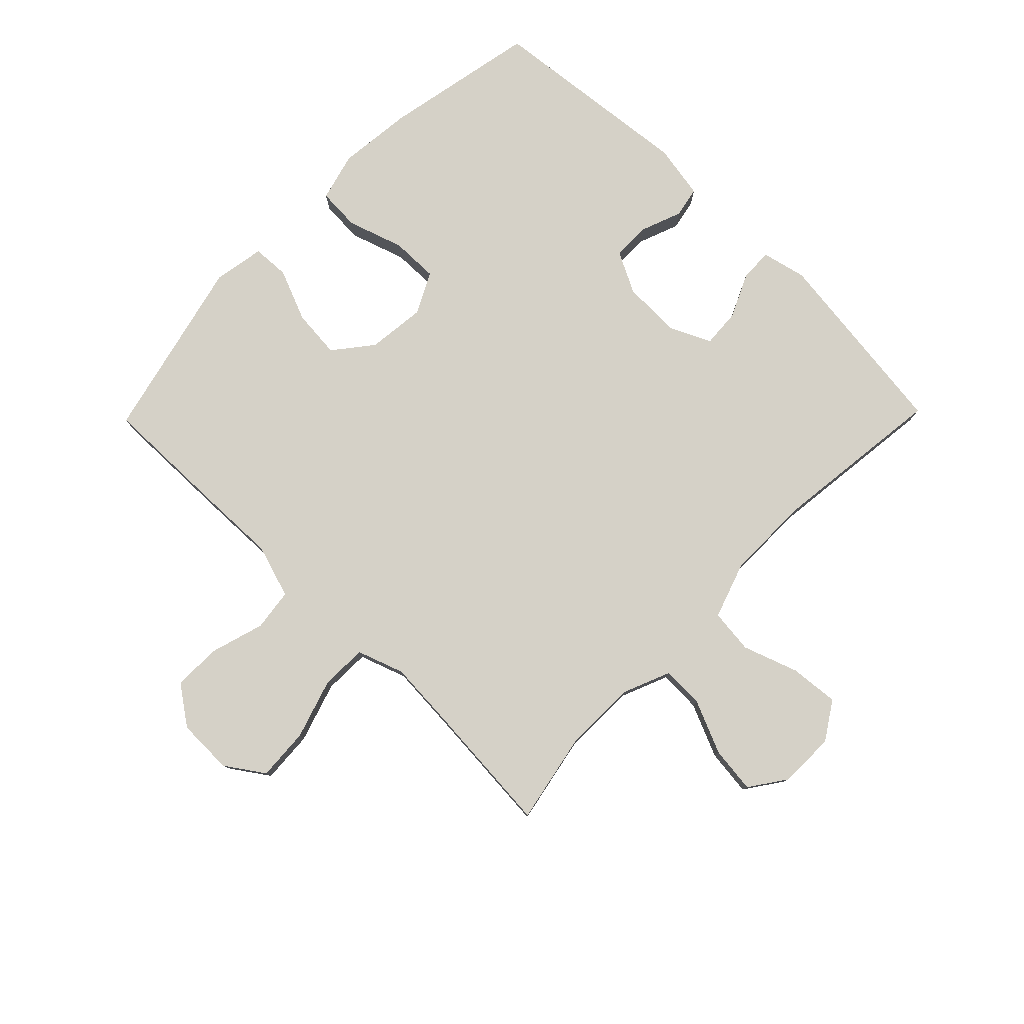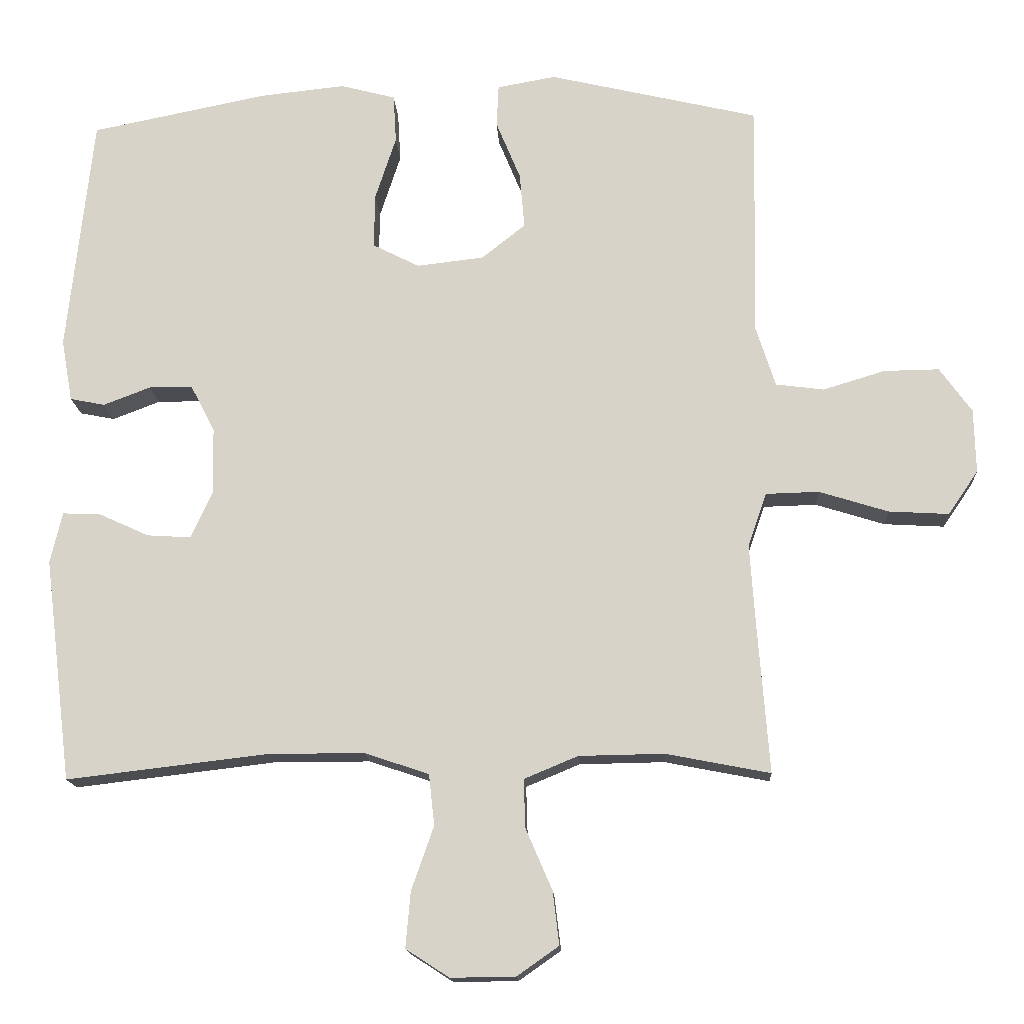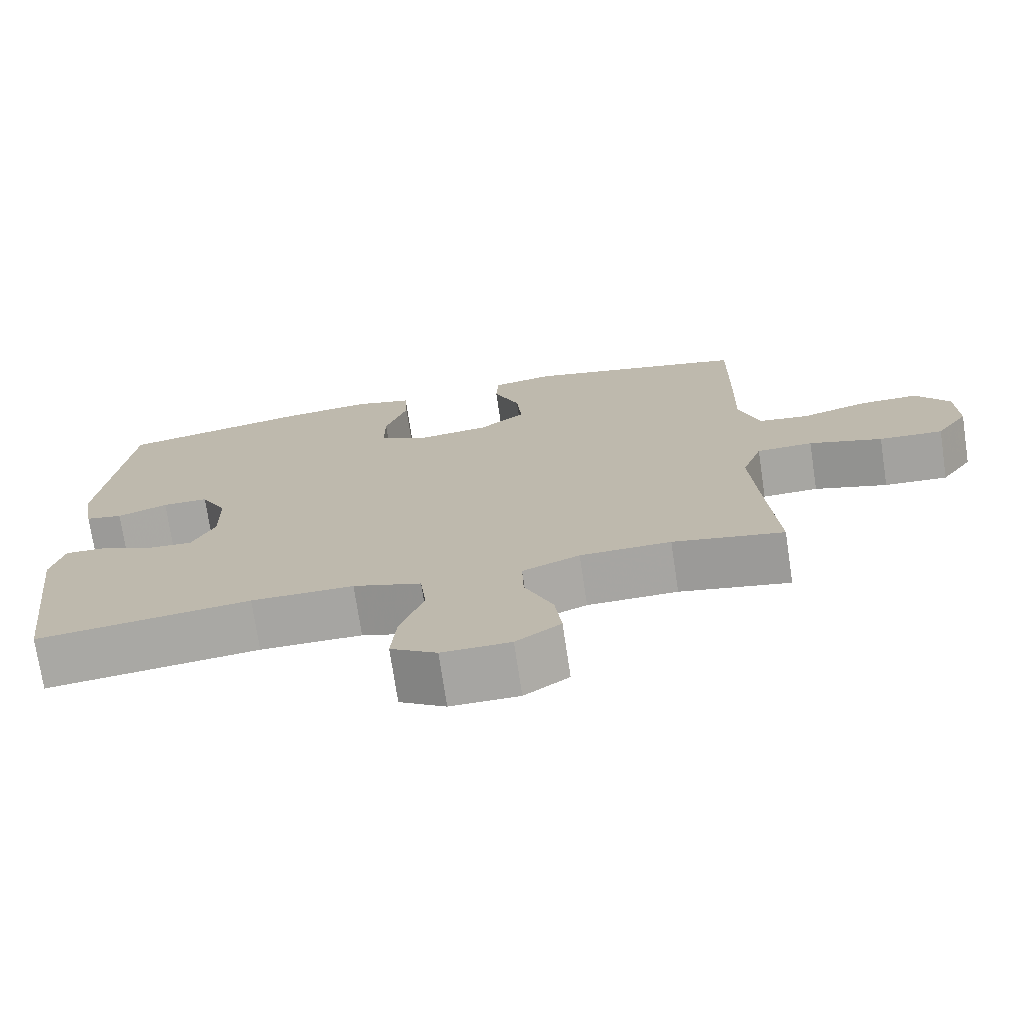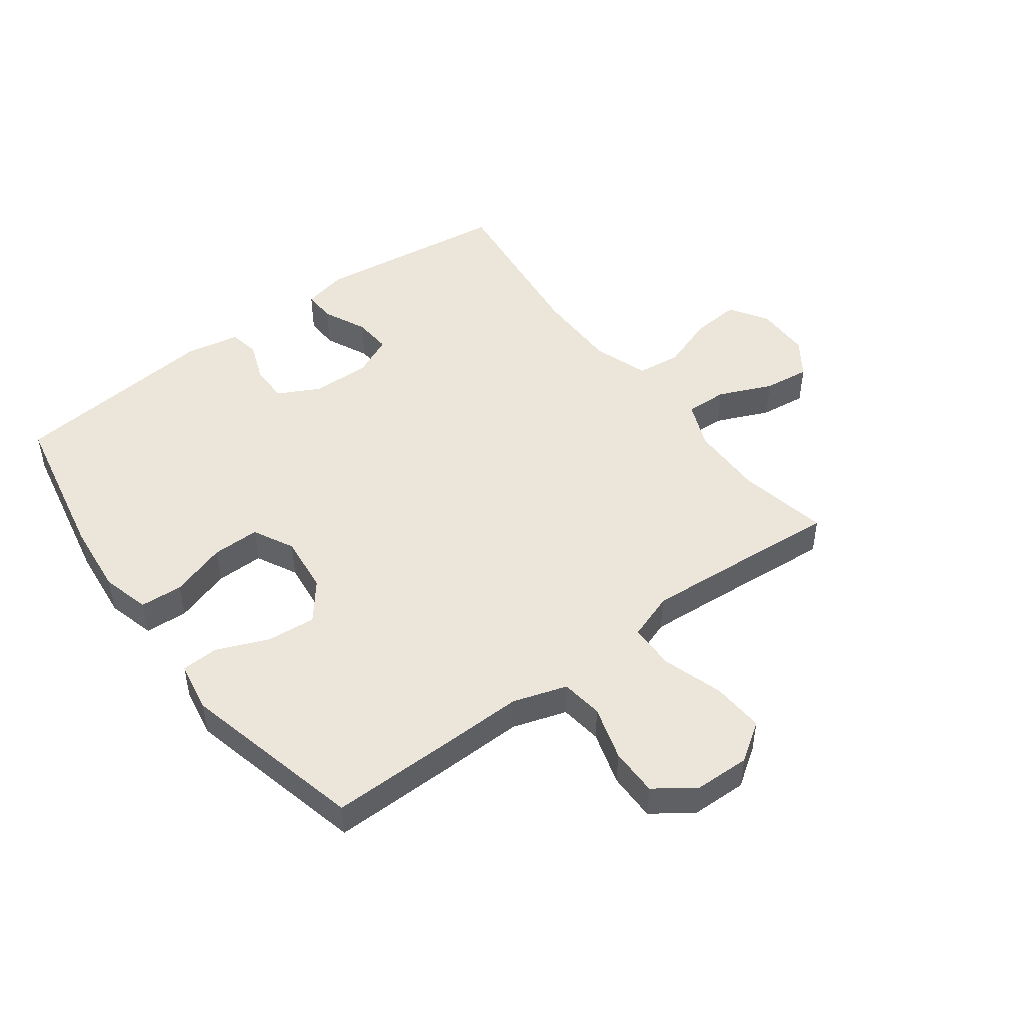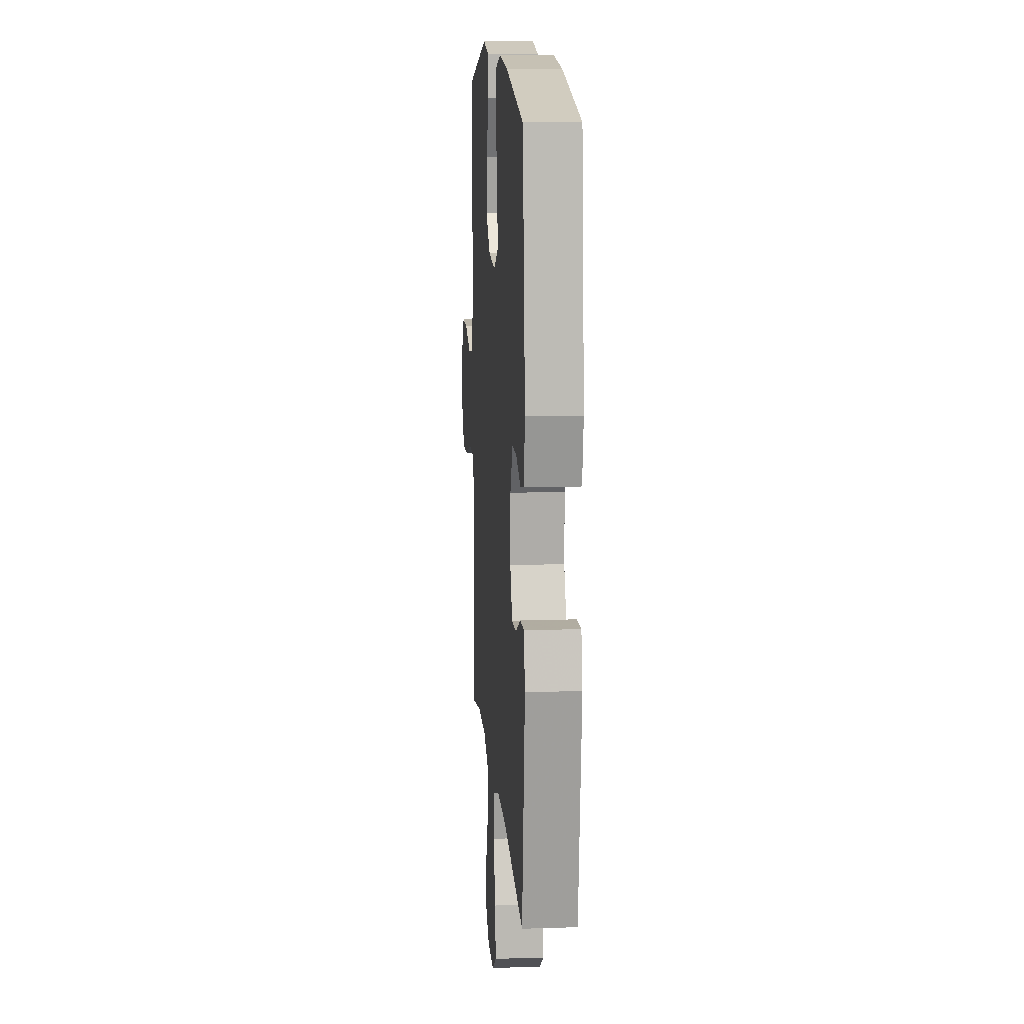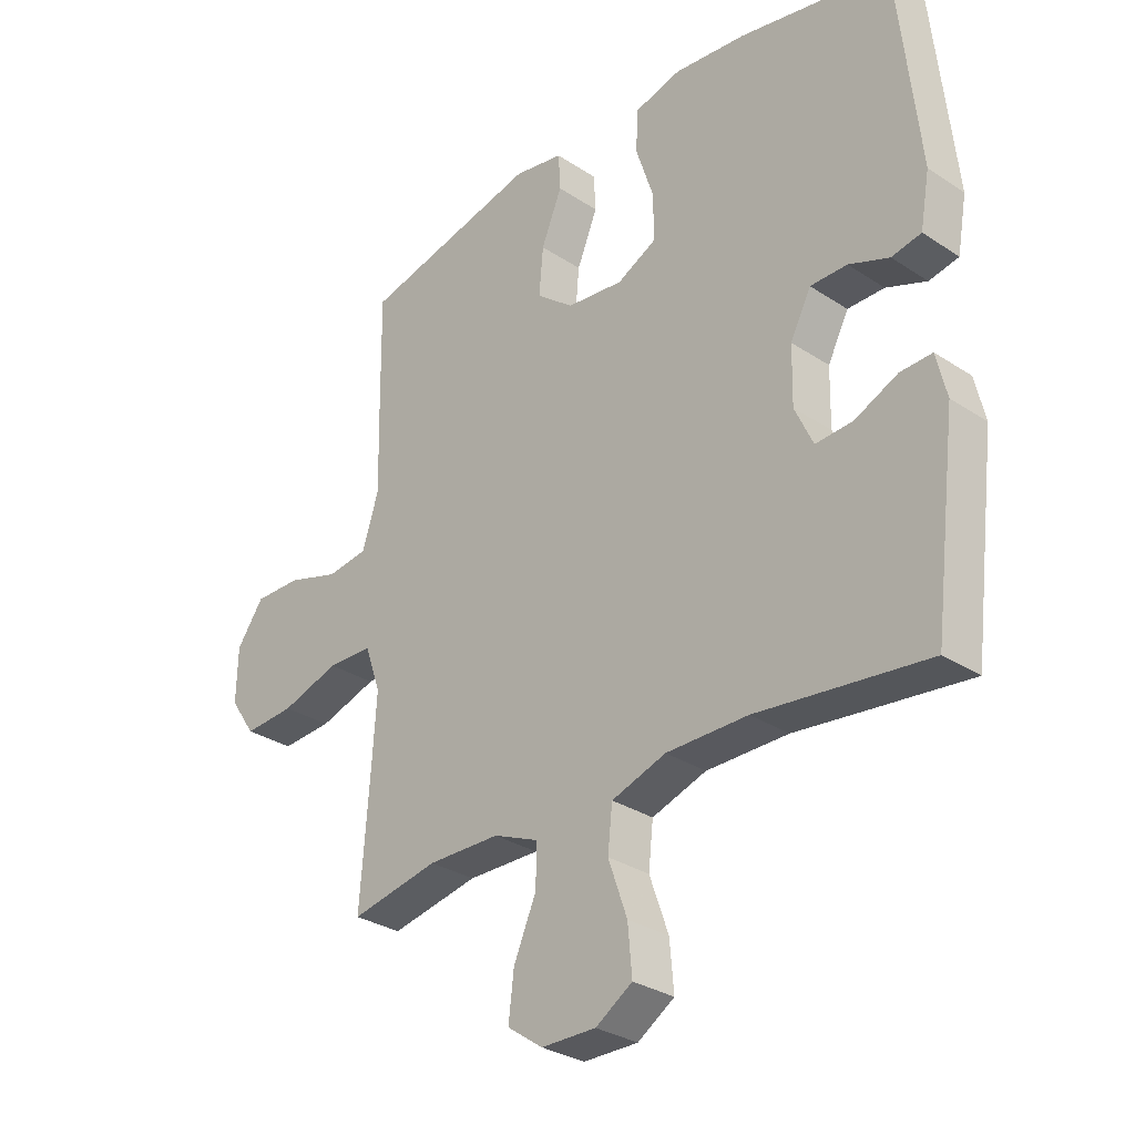
<metadata>
{"format":"obj","ext":"obj","renderer":"f3d","projection":"perspective","resolution":1024,"background":"white","views":[{"elev":79.2,"azim":134.3,"up":"+Y"},{"elev":-15.4,"azim":3.1,"up":"+Z"},{"elev":-73.6,"azim":8.5,"up":"+Z"},{"elev":47.8,"azim":53.3,"up":"+Y"},{"elev":12.4,"azim":-94.3,"up":"+Z"},{"elev":-30.4,"azim":-133.6,"up":"+Z"}]}
</metadata>
<code>
v -0.5 0.07 -0.5
v -0.54 0.07 -0.18
v -0.523 0.07 -0.107
v -0.469 0.07 -0.109
v -0.397 0.07 -0.142
v -0.334 0.07 -0.146
v -0.303 0.07 -0.079
v -0.305 0.07 0.017
v -0.34 0.07 0.085
v -0.402 0.07 0.085
v -0.47 0.07 0.059
v -0.52 0.07 0.069
v -0.536 0.07 0.158
v -0.5 0.07 0.5
v -0.246 0.07 0.551
v -0.124 0.07 0.564
v -0.045 0.07 0.543
v -0.041 0.07 0.473
v -0.071 0.07 0.381
v -0.072 0.07 0.303
v -0.005 0.07 0.269
v 0.091 0.07 0.28
v 0.154 0.07 0.33
v 0.147 0.07 0.41
v 0.112 0.07 0.495
v 0.115 0.07 0.556
v 0.199 0.07 0.571
v 0.5 0.07 0.5
v 0.497 0.07 0.291
v 0.494 0.07 0.161
v 0.522 0.07 0.073
v 0.591 0.07 0.064
v 0.68 0.07 0.091
v 0.759 0.07 0.092
v 0.805 0.07 0.028
v 0.807 0.07 -0.064
v 0.764 0.07 -0.127
v 0.678 0.07 -0.122
v 0.579 0.07 -0.091
v 0.503 0.07 -0.093
v 0.476 0.07 -0.17
v 0.484 0.07 -0.29
v 0.5 0.07 -0.5
v 0.351 0.07 -0.471
v 0.229 0.07 -0.473
v 0.152 0.07 -0.505
v 0.154 0.07 -0.574
v 0.192 0.07 -0.662
v 0.201 0.07 -0.738
v 0.141 0.07 -0.78
v 0.049 0.07 -0.781
v -0.013 0.07 -0.741
v -0.006 0.07 -0.661
v 0.026 0.07 -0.57
v 0.018 0.07 -0.497
v -0.074 0.07 -0.466
v -0.212 0.07 -0.466
v -0.5 0 -0.5
v -0.54 0 -0.18
v -0.523 0 -0.107
v -0.469 0 -0.109
v -0.397 0 -0.142
v -0.334 0 -0.146
v -0.303 0 -0.079
v -0.305 0 0.017
v -0.34 0 0.085
v -0.402 0 0.085
v -0.47 0 0.059
v -0.52 0 0.069
v -0.536 0 0.158
v -0.5 0 0.5
v -0.246 0 0.551
v -0.124 0 0.564
v -0.045 0 0.543
v -0.041 0 0.473
v -0.071 0 0.381
v -0.072 0 0.303
v -0.005 0 0.269
v 0.091 0 0.28
v 0.154 0 0.33
v 0.147 0 0.41
v 0.112 0 0.495
v 0.115 0 0.556
v 0.199 0 0.571
v 0.5 0 0.5
v 0.497 0 0.291
v 0.494 0 0.161
v 0.522 0 0.073
v 0.591 0 0.064
v 0.68 0 0.091
v 0.759 0 0.092
v 0.805 0 0.028
v 0.807 0 -0.064
v 0.764 0 -0.127
v 0.678 0 -0.122
v 0.579 0 -0.091
v 0.503 0 -0.093
v 0.476 0 -0.17
v 0.484 0 -0.29
v 0.5 0 -0.5
v 0.351 0 -0.471
v 0.229 0 -0.473
v 0.152 0 -0.505
v 0.154 0 -0.574
v 0.192 0 -0.662
v 0.201 0 -0.738
v 0.141 0 -0.78
v 0.049 0 -0.781
v -0.013 0 -0.741
v -0.006 0 -0.661
v 0.026 0 -0.57
v 0.018 0 -0.497
v -0.074 0 -0.466
v -0.212 0 -0.466
f 52 53 54
f 51 52 54
f 50 51 54
f 49 50 54
f 48 49 54
f 47 48 54
f 46 47 54 55
f 45 46 55 56
f 42 43 44
f 44 45 56
f 42 44 56
f 41 42 56
f 37 38 39
f 36 37 39
f 35 36 39
f 34 35 39
f 33 34 39
f 32 33 39
f 31 32 39 40
f 41 56 57
f 40 41 57
f 31 40 57
f 30 31 57
f 28 29 30
f 27 28 30
f 26 27 30
f 25 26 30
f 24 25 30
f 17 18 19
f 16 17 19
f 15 16 19
f 14 15 19
f 13 14 19
f 12 13 19
f 11 12 19
f 10 11 19
f 9 10 19 20
f 8 9 20 21
f 3 4 5
f 2 3 5
f 1 2 5
f 57 1 5
f 57 5 6
f 30 57 6 7
f 23 24 30
f 22 23 30 7
f 7 8 21 22
f 111 110 109
f 111 109 108
f 111 108 107
f 111 107 106
f 111 106 105
f 111 105 104
f 112 111 104 103
f 113 112 103 102
f 101 100 99
f 113 102 101
f 113 101 99
f 113 99 98
f 96 95 94
f 96 94 93
f 96 93 92
f 96 92 91
f 96 91 90
f 96 90 89
f 97 96 89 88
f 114 113 98
f 114 98 97
f 114 97 88
f 114 88 87
f 87 86 85
f 87 85 84
f 87 84 83
f 87 83 82
f 87 82 81
f 76 75 74
f 76 74 73
f 76 73 72
f 76 72 71
f 76 71 70
f 76 70 69
f 76 69 68
f 76 68 67
f 77 76 67 66
f 78 77 66 65
f 62 61 60
f 62 60 59
f 62 59 58
f 62 58 114
f 63 62 114
f 64 63 114 87
f 87 81 80
f 64 87 80 79
f 79 78 65 64
f 1 58 59 2
f 2 59 60 3
f 3 60 61 4
f 4 61 62 5
f 5 62 63 6
f 6 63 64 7
f 7 64 65 8
f 8 65 66 9
f 9 66 67 10
f 10 67 68 11
f 11 68 69 12
f 12 69 70 13
f 13 70 71 14
f 14 71 72 15
f 15 72 73 16
f 16 73 74 17
f 17 74 75 18
f 18 75 76 19
f 19 76 77 20
f 20 77 78 21
f 21 78 79 22
f 22 79 80 23
f 23 80 81 24
f 24 81 82 25
f 25 82 83 26
f 26 83 84 27
f 27 84 85 28
f 28 85 86 29
f 29 86 87 30
f 30 87 88 31
f 31 88 89 32
f 32 89 90 33
f 33 90 91 34
f 34 91 92 35
f 35 92 93 36
f 36 93 94 37
f 37 94 95 38
f 38 95 96 39
f 39 96 97 40
f 40 97 98 41
f 41 98 99 42
f 42 99 100 43
f 43 100 101 44
f 44 101 102 45
f 45 102 103 46
f 46 103 104 47
f 47 104 105 48
f 48 105 106 49
f 49 106 107 50
f 50 107 108 51
f 51 108 109 52
f 52 109 110 53
f 53 110 111 54
f 54 111 112 55
f 55 112 113 56
f 56 113 114 57
f 57 114 58 1

</code>
